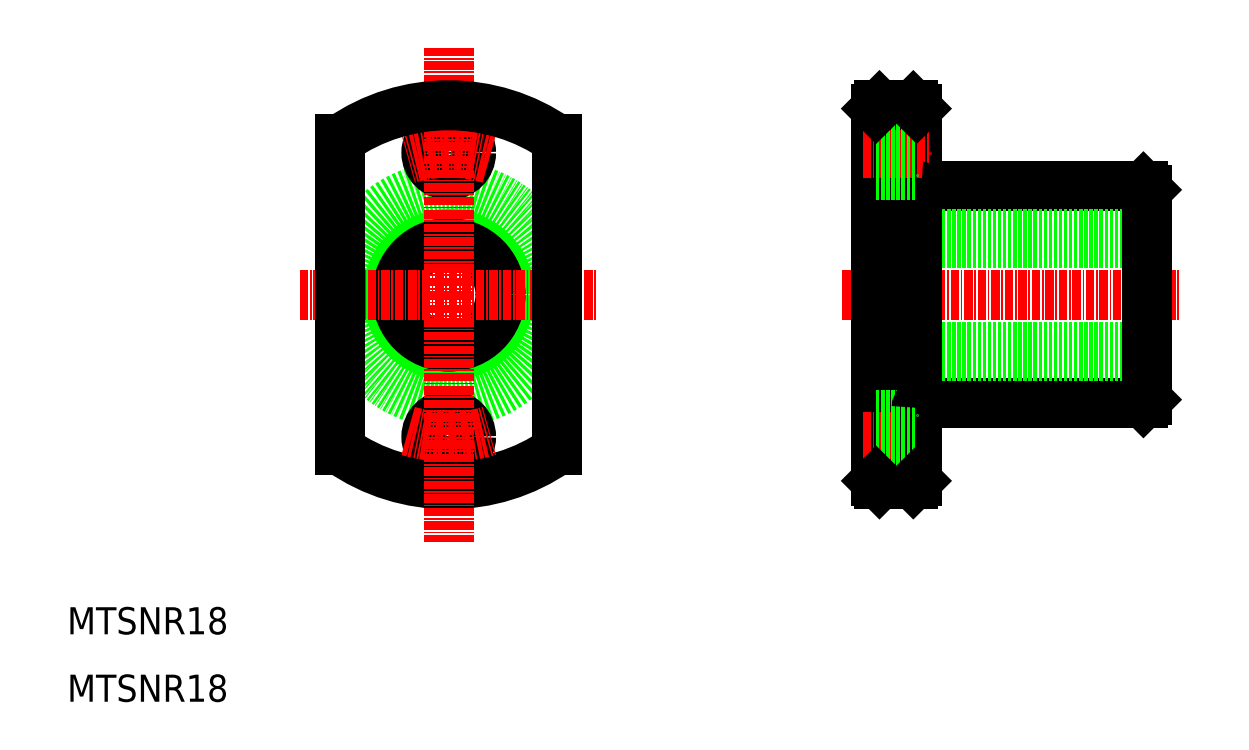
<metadata>
{"format":"dxf","ext":"dxf","renderer":"ezdxf+matplotlib","layout":"modelspace","background":"white","min_lineweight":24,"dpi":150}
</metadata>
<code>
0
SECTION
2
ENTITIES
0
LINE
8
0
10
176.7
20
163.8
30
0
11
209.5
21
163.8
31
0
0
LINE
8
0
10
176.7
20
131.8
30
0
11
209.5
21
131.8
31
0
0
LINE
8
0
10
170
20
155.5
30
0
11
210
21
155.5
31
0
0
LINE
8
0
10
170
20
140.2
30
0
11
210
21
140.2
31
0
0
LINE
8
0
10
170
20
156.8
30
0
11
210
21
156.8
31
0
0
LINE
8
0
10
170
20
138.8
30
0
11
210
21
138.8
31
0
0
LINE
8
CENTER
10
165
20
147.8
30
0
11
215
21
147.8
31
0
0
CIRCLE
8
0
10
106.8
20
147.8
30
0
40
16
0
ARC
8
0
10
106.8
20
147.8
30
0
40
28
50
235.2
51
304.8
0
CIRCLE
8
0
10
106.8
20
168.8
30
0
40
3.3
0
CIRCLE
8
0
10
106.8
20
126.8
30
0
40
3.3
0
CIRCLE
8
0
10
106.8
20
147.8
30
0
40
9
0
CIRCLE
8
0
10
106.8
20
147.8
30
0
40
7.65
0
ARC
8
CENTER
10
106.8
20
147.8
30
0
40
21
50
73.4
51
106.6
0
LINE
8
CENTER
10
84.83
20
147.8
30
0
11
128.8
21
147.8
31
0
0
TEXT
8
0
10
50.45
20
97.64
30
0
40
4
1
MTSNR18
0
LINE
8
CENTER
10
106.8
20
184.3
30
0
11
106.8
21
111.3
31
0
0
LINE
8
0
10
170
20
175.3
30
0
11
170
21
120.3
31
0
0
LINE
8
CENTER
10
168
20
126.8
30
0
11
178
21
126.8
31
0
0
LINE
8
0
10
176
20
175.3
30
0
11
176
21
120.3
31
0
0
LINE
8
0
10
170.5
20
119.8
30
0
11
175.5
21
119.8
31
0
0
LINE
8
0
10
170
20
123.5
30
0
11
176
21
123.5
31
0
0
LINE
8
0
10
170
20
130.1
30
0
11
176
21
130.1
31
0
0
ARC
8
0
10
176.7
20
131.1
30
0
40
0.7
50
90
51
180
0
LINE
8
0
10
170
20
147.8
30
0
11
170
21
147.8
31
0
0
LINE
8
CENTER
10
168
20
168.8
30
0
11
178
21
168.8
31
0
0
ARC
8
0
10
176.7
20
164.5
30
0
40
0.7
50
180
51
270
0
LINE
8
0
10
170
20
161.8
30
0
11
170
21
161.8
31
0
0
LINE
8
0
10
170
20
165.5
30
0
11
176
21
165.5
31
0
0
LINE
8
0
10
170.5
20
175.8
30
0
11
175.5
21
175.8
31
0
0
LINE
8
0
10
170
20
172.1
30
0
11
176
21
172.1
31
0
0
LINE
8
0
10
210
20
163.3
30
0
11
210
21
132.3
31
0
0
LINE
8
0
10
90.83
20
170.8
30
0
11
90.83
21
124.8
31
0
0
LINE
8
0
10
122.8
20
170.8
30
0
11
122.8
21
124.8
31
0
0
ARC
8
0
10
106.8
20
147.8
30
0
40
28
50
55.15
51
124.8
0
ARC
8
CENTER
10
106.8
20
147.8
30
0
40
21
50
253.4
51
286.6
0
TEXT
8
0
10
50.45
20
87.68
30
0
40
4
1
MTSNR18
0
LINE
8
0
10
170.5
20
175.8
30
0
11
170
21
175.3
31
0
0
LINE
8
0
10
175.5
20
175.8
30
0
11
176
21
175.3
31
0
0
LINE
8
0
10
170
20
120.3
30
0
11
170.5
21
119.8
31
0
0
LINE
8
0
10
175.5
20
119.8
30
0
11
176
21
120.3
31
0
0
LINE
8
0
10
209.5
20
131.8
30
0
11
210
21
132.3
31
0
0
LINE
8
0
10
209.5
20
163.8
30
0
11
210
21
163.3
31
0
0
ENDSEC
0
EOF

</code>
